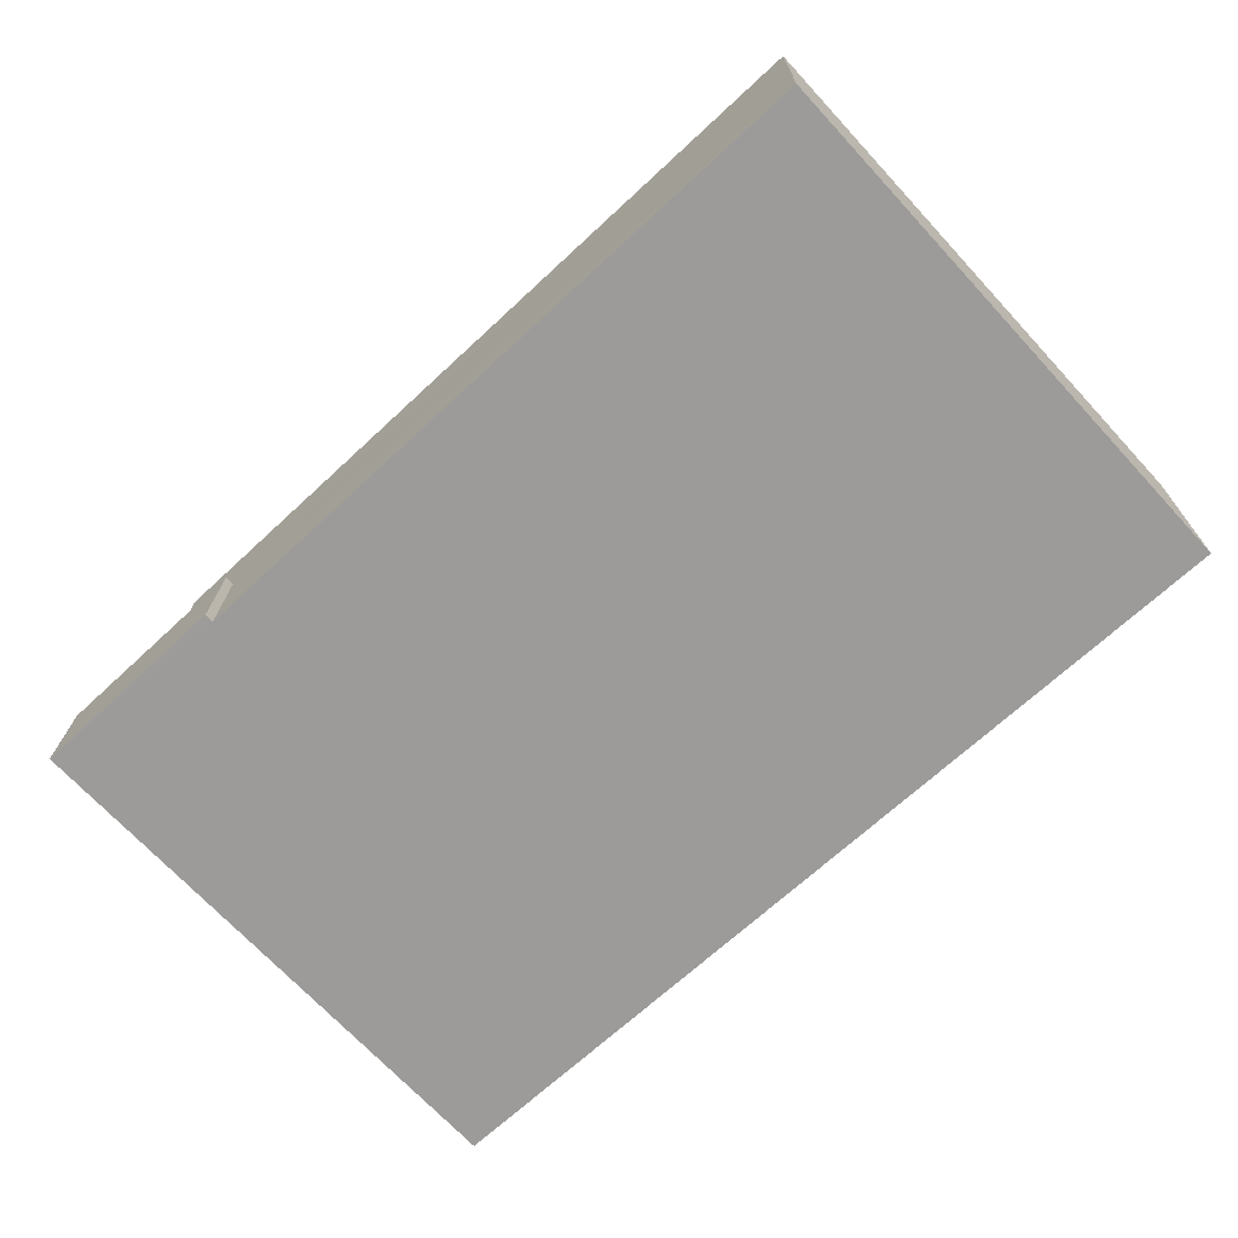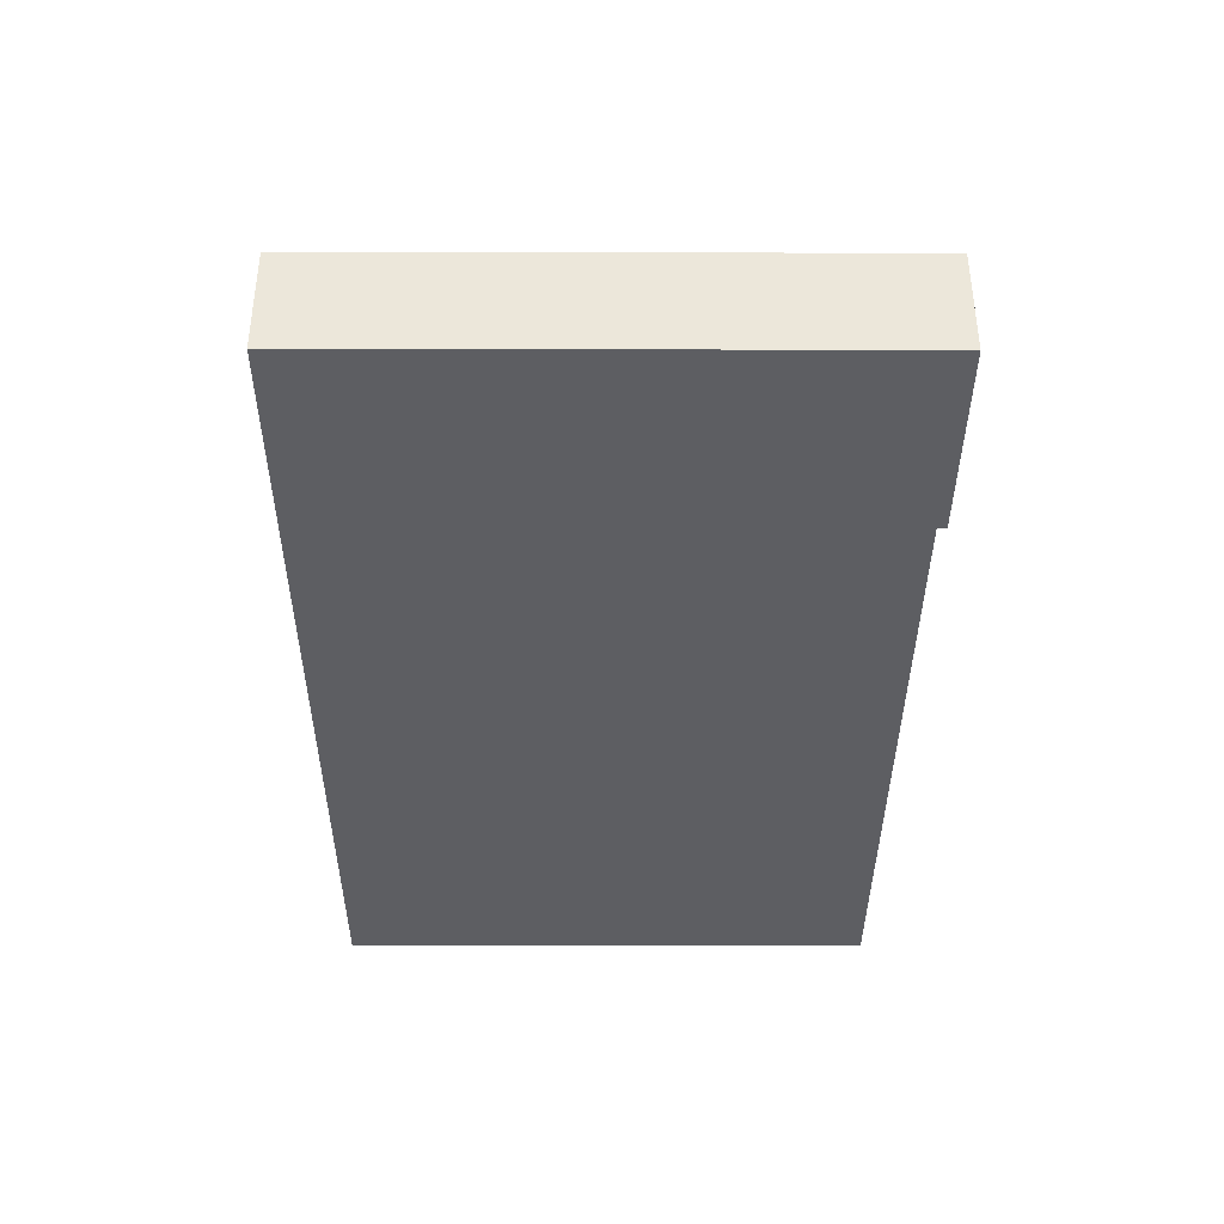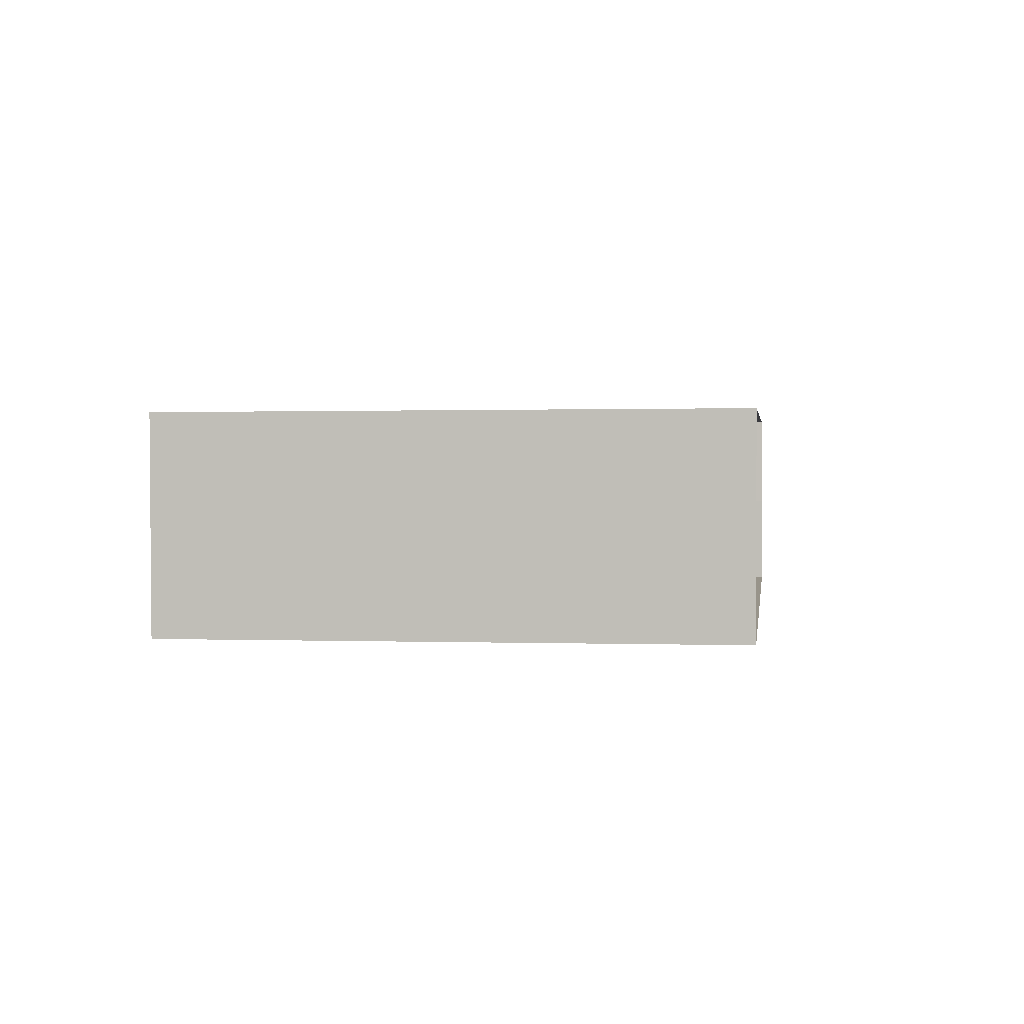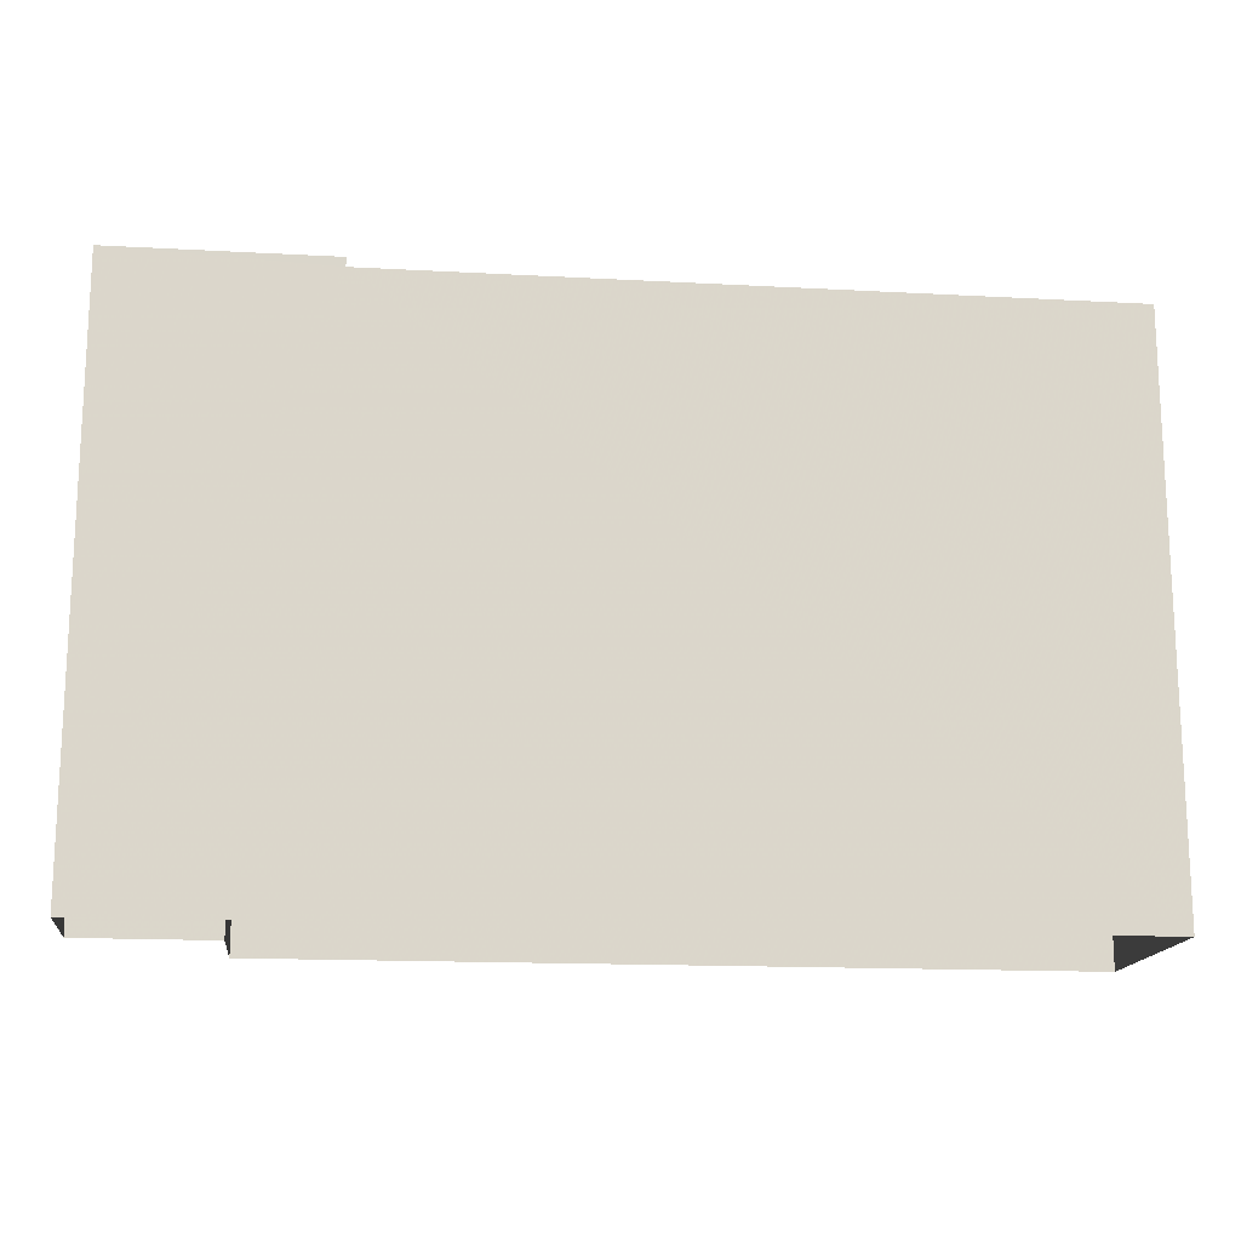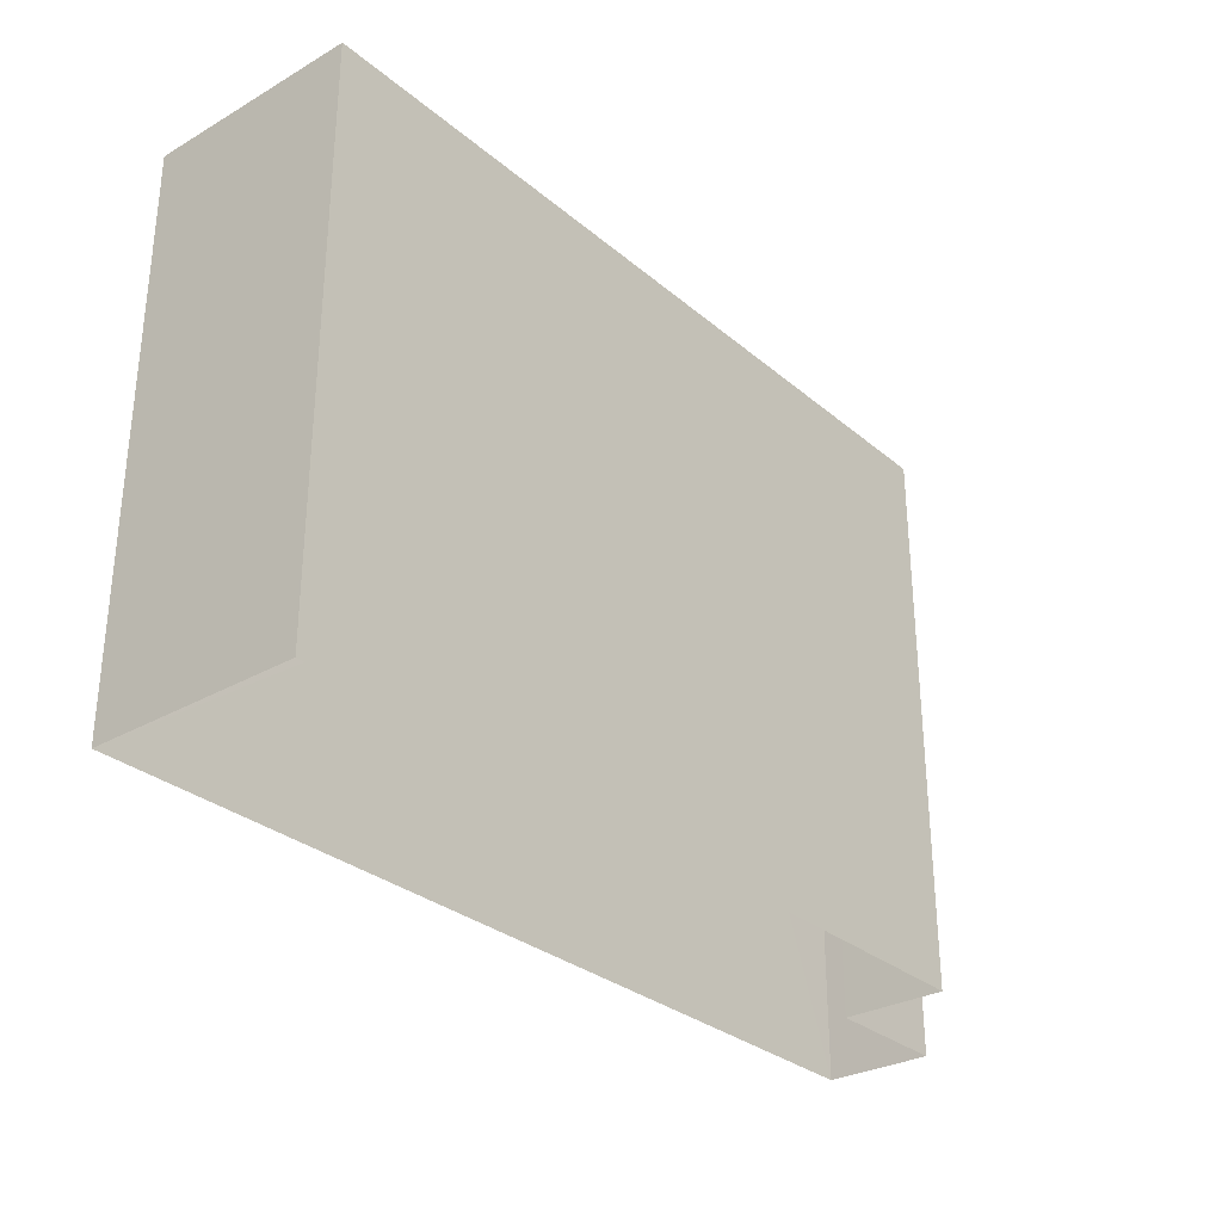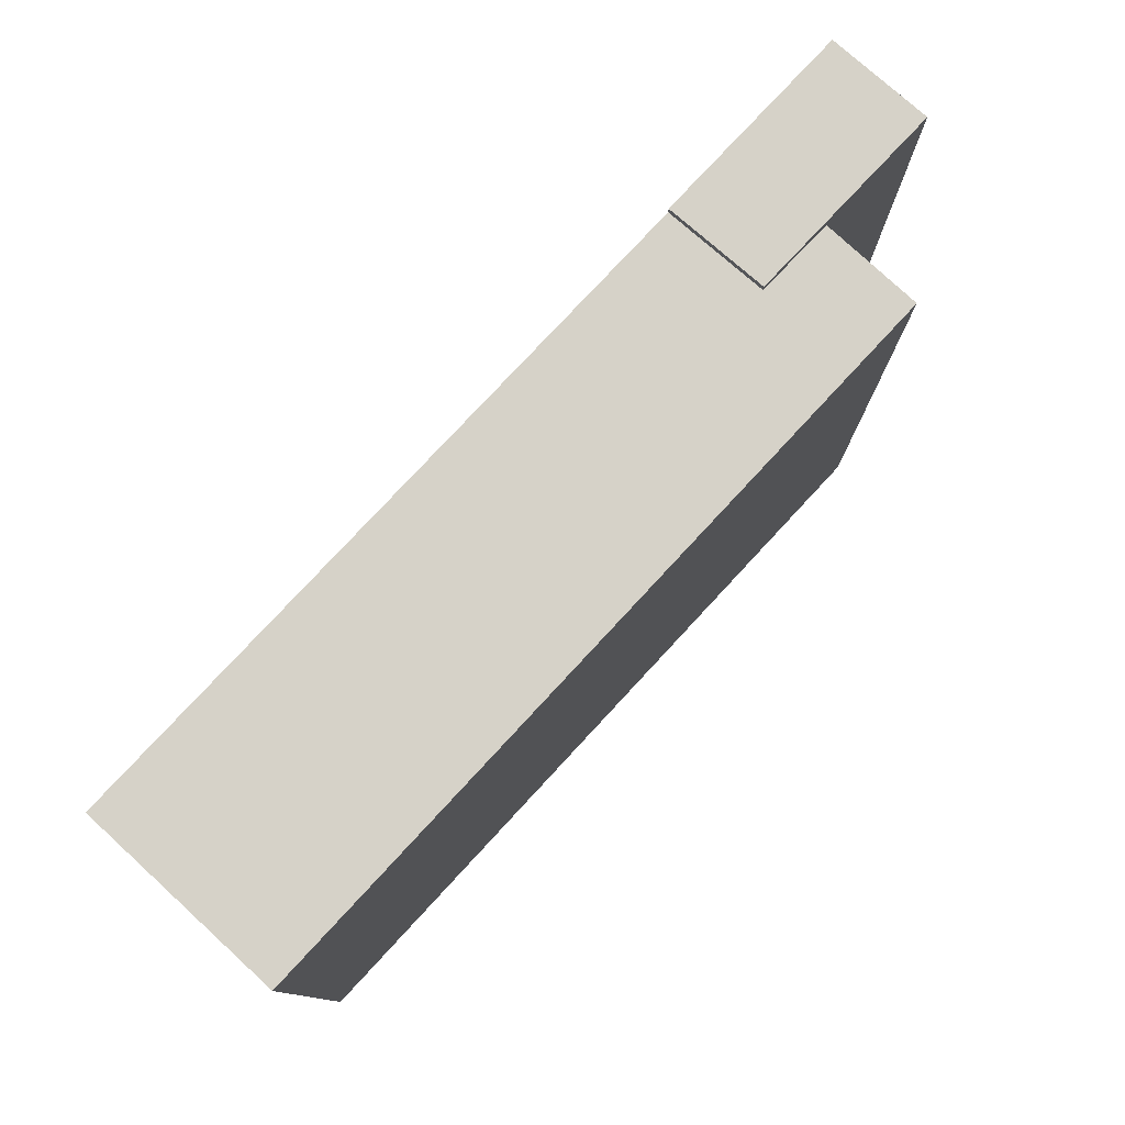
<metadata>
{"format":"obj","ext":"obj","renderer":"f3d","projection":"perspective","resolution":1024,"background":"white","views":[{"elev":-70.8,"azim":42.9,"up":"+Y"},{"elev":-36.9,"azim":-90.2,"up":"+Y"},{"elev":0.4,"azim":98.0,"up":"+Y"},{"elev":-15.9,"azim":-7.9,"up":"+Z"},{"elev":-30.5,"azim":128.5,"up":"+Z"},{"elev":78.0,"azim":131.4,"up":"+Z"}]}
</metadata>
<code>
v -3.728e+05 -1.033e+05 32.23
v -3.728e+05 -1.033e+05 32.23
v -3.728e+05 -1.033e+05 32.23
v -3.728e+05 -1.033e+05 32.23
v -3.728e+05 -1.033e+05 32.23
v -3.728e+05 -1.033e+05 32.23
v -3.728e+05 -1.033e+05 43.14
v -3.728e+05 -1.033e+05 43.14
v -3.728e+05 -1.033e+05 43.14
v -3.728e+05 -1.033e+05 43.14
v -3.728e+05 -1.033e+05 42.96
v -3.728e+05 -1.033e+05 42.96
v -3.728e+05 -1.033e+05 42.96
v -3.728e+05 -1.033e+05 42.96
v -3.728e+05 -1.033e+05 42.96
v -3.728e+05 -1.033e+05 42.96
f 1 2 3
f 3 4 1
f 5 2 1
f 6 5 1
f 7 8 9
f 7 10 8
f 11 12 13
f 13 12 14
f 11 15 12
f 14 12 16
f 11 5 6
f 11 13 5
f 10 4 3
f 10 7 4
f 2 16 3
f 3 16 10
f 2 14 16
f 10 16 8
f 12 9 8
f 16 12 8
f 14 2 5
f 13 14 5
f 15 11 6
f 1 15 6
f 1 4 15
f 4 7 15
f 15 9 12
f 15 7 9

</code>
